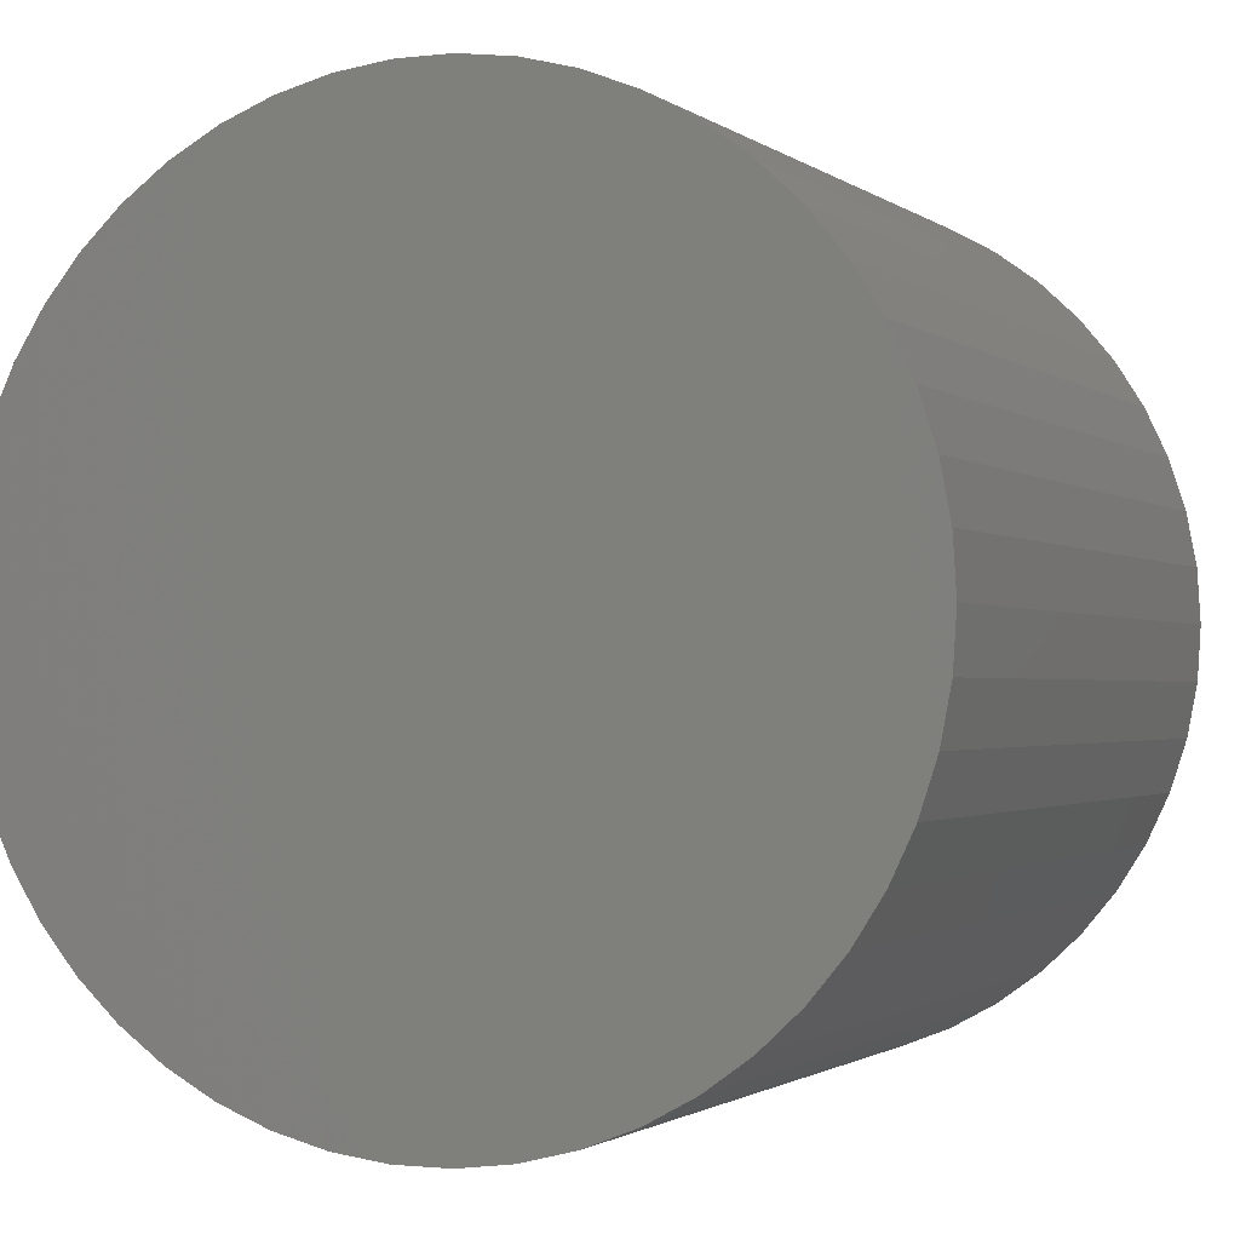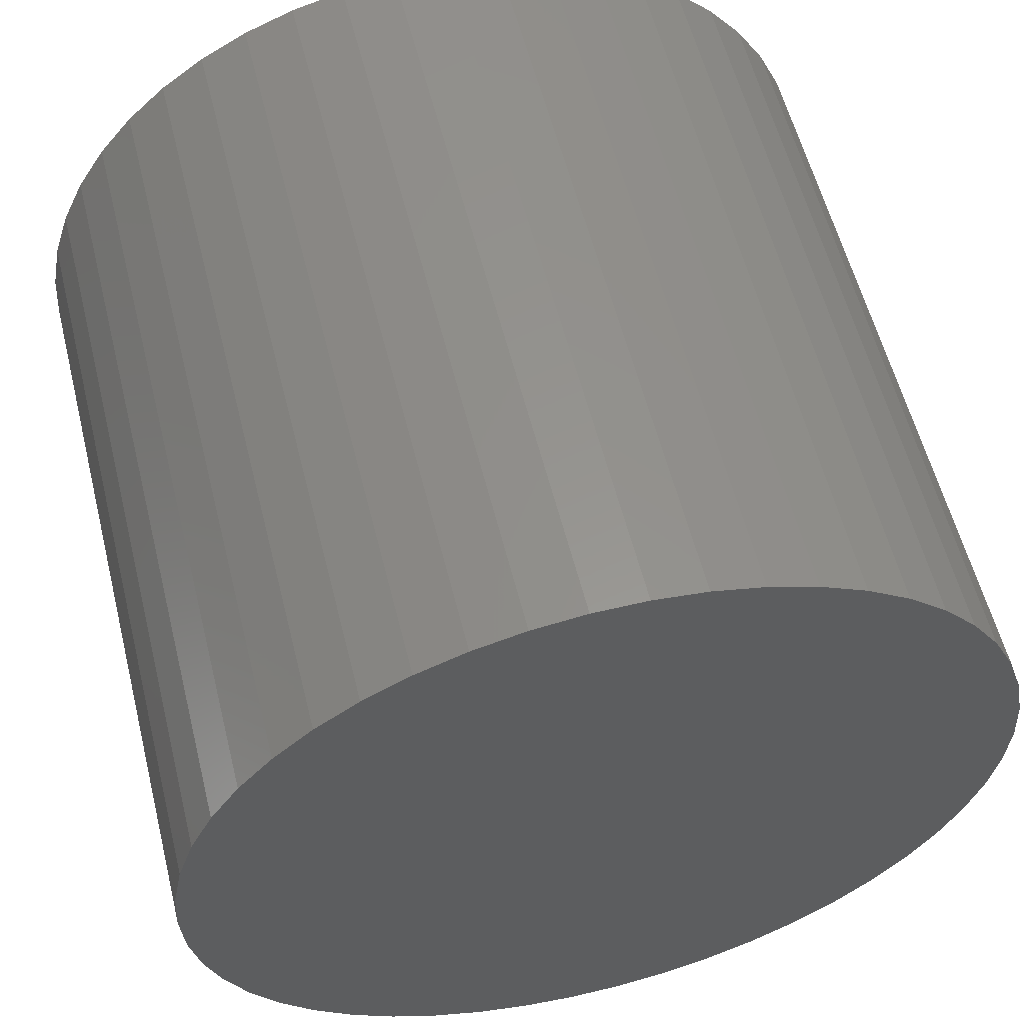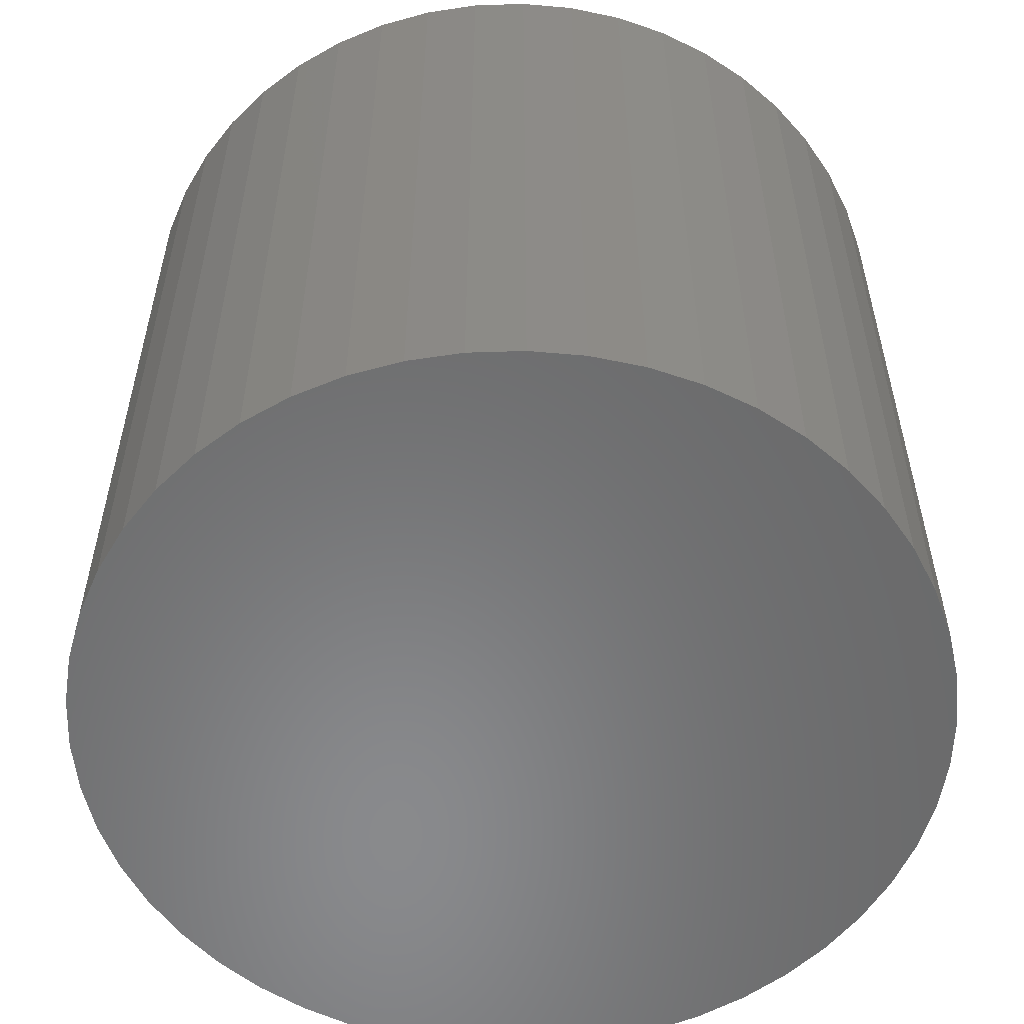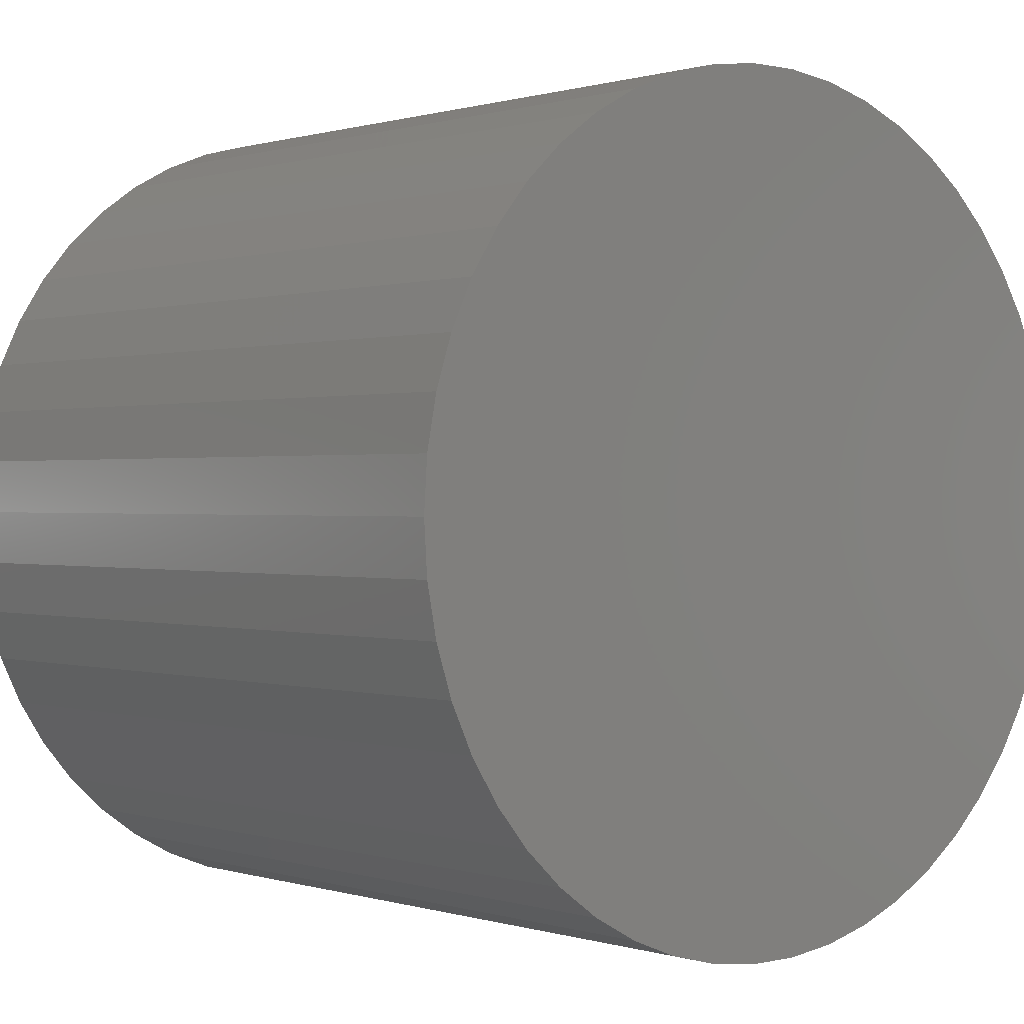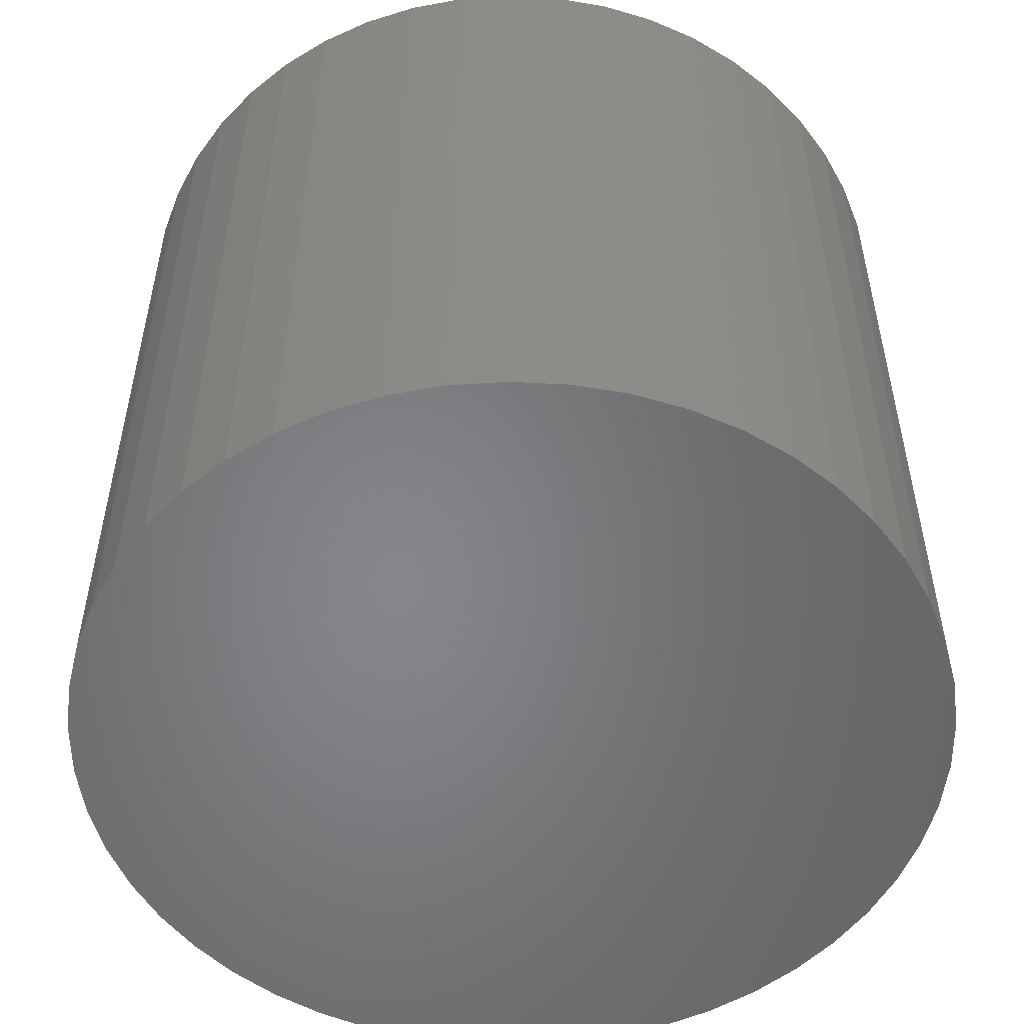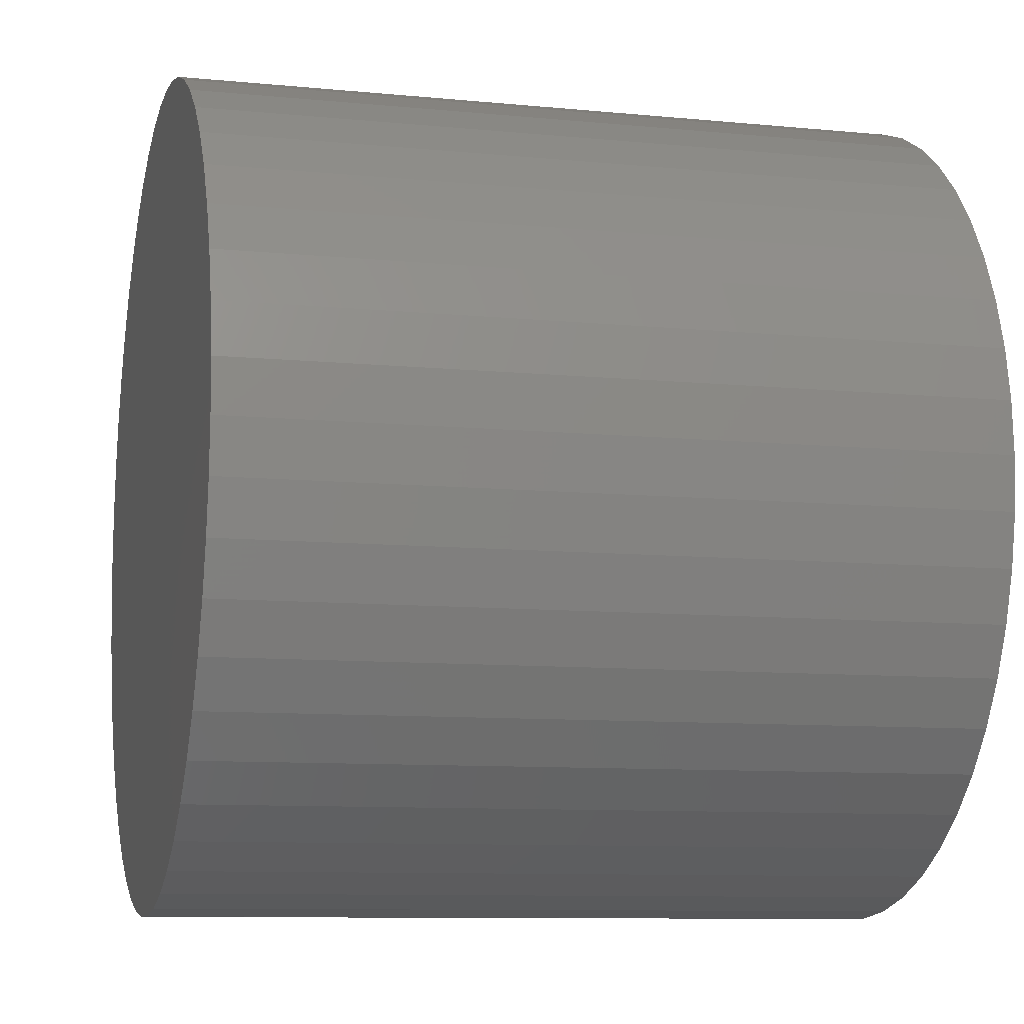
<metadata>
{"format":"stl","ext":"stl","renderer":"f3d","projection":"perspective","resolution":1024,"background":"white","views":[{"elev":-1.4,"azim":-156.5,"up":"+Y"},{"elev":57.4,"azim":-14.0,"up":"+Y"},{"elev":-55.8,"azim":160.3,"up":"+Z"},{"elev":0.4,"azim":-40.9,"up":"+Y"},{"elev":-53.0,"azim":47.3,"up":"+Z"},{"elev":-9.6,"azim":-104.3,"up":"+Y"}]}
</metadata>
<code>
# stl→obj: 100 verts, 196 faces
v 11.25 0 10
v 11.16 1.41 -10
v 11.16 1.41 10
v 11.25 0 -10
v 10.9 2.798 -10
v 10.9 2.798 10
v 0.7064 11.23 -10
v -0.7064 11.23 10
v 0.7064 11.23 10
v -0.7064 11.23 -10
v 11.16 -1.41 -10
v 10.9 -2.798 -10
v 10.46 -4.141 -10
v 10.46 4.141 -10
v 9.858 -5.42 -10
v 9.858 5.42 -10
v 9.101 -6.613 -10
v 9.101 6.613 -10
v 8.201 -7.701 -10
v 8.201 7.701 -10
v 7.171 -8.668 -10
v 7.171 8.668 -10
v 6.028 -9.499 -10
v 6.028 9.499 -10
v 4.79 -10.18 -10
v 4.79 10.18 -10
v 3.476 -10.7 -10
v 3.476 10.7 -10
v 2.108 -11.05 -10
v 2.108 11.05 -10
v 0.7064 -11.23 -10
v -0.7064 -11.23 -10
v -2.108 -11.05 -10
v -2.108 11.05 -10
v -3.476 -10.7 -10
v -3.476 10.7 -10
v -4.79 -10.18 -10
v -4.79 10.18 -10
v -6.028 -9.499 -10
v -6.028 9.499 -10
v -7.171 -8.668 -10
v -7.171 8.668 -10
v -8.201 -7.701 -10
v -8.201 7.701 -10
v -9.101 -6.613 -10
v -9.101 6.613 -10
v -9.858 -5.42 -10
v -9.858 5.42 -10
v -10.46 -4.141 -10
v -10.46 4.141 -10
v -10.9 -2.798 -10
v -10.9 2.798 -10
v -11.16 -1.41 -10
v -11.16 1.41 -10
v -11.25 0 -10
v -8.201 7.701 10
v -7.171 8.668 10
v 11.16 -1.41 10
v 10.9 -2.798 10
v 10.46 4.141 10
v 10.46 -4.141 10
v 9.858 5.42 10
v 9.858 -5.42 10
v 9.101 6.613 10
v 9.101 -6.613 10
v 8.201 7.701 10
v 8.201 -7.701 10
v 7.171 8.668 10
v 7.171 -8.668 10
v 6.028 9.499 10
v 6.028 -9.499 10
v 4.79 10.18 10
v 4.79 -10.18 10
v 3.476 10.7 10
v 3.476 -10.7 10
v 2.108 11.05 10
v 2.108 -11.05 10
v 0.7064 -11.23 10
v -0.7064 -11.23 10
v -2.108 11.05 10
v -2.108 -11.05 10
v -3.476 10.7 10
v -3.476 -10.7 10
v -4.79 10.18 10
v -4.79 -10.18 10
v -6.028 9.499 10
v -6.028 -9.499 10
v -7.171 -8.668 10
v -8.201 -7.701 10
v -9.101 6.613 10
v -9.101 -6.613 10
v -9.858 5.42 10
v -9.858 -5.42 10
v -10.46 4.141 10
v -10.46 -4.141 10
v -10.9 2.798 10
v -10.9 -2.798 10
v -11.16 1.41 10
v -11.16 -1.41 10
v -11.25 0 10
f 1 2 3
f 2 1 4
f 3 5 6
f 5 3 2
f 7 8 9
f 8 7 10
f 11 2 4
f 12 2 11
f 12 5 2
f 13 5 12
f 13 14 5
f 15 14 13
f 15 16 14
f 17 16 15
f 17 18 16
f 19 18 17
f 19 20 18
f 21 20 19
f 21 22 20
f 23 22 21
f 23 24 22
f 25 24 23
f 25 26 24
f 27 26 25
f 27 28 26
f 29 28 27
f 29 30 28
f 31 30 29
f 31 7 30
f 32 7 31
f 32 10 7
f 33 10 32
f 33 34 10
f 35 34 33
f 35 36 34
f 37 36 35
f 37 38 36
f 39 38 37
f 39 40 38
f 41 40 39
f 41 42 40
f 43 42 41
f 43 44 42
f 45 44 43
f 45 46 44
f 47 46 45
f 47 48 46
f 49 48 47
f 49 50 48
f 51 50 49
f 51 52 50
f 53 52 51
f 53 54 52
f 54 53 55
f 42 56 57
f 56 42 44
f 3 58 1
f 6 58 3
f 6 59 58
f 60 59 6
f 60 61 59
f 62 61 60
f 62 63 61
f 64 63 62
f 64 65 63
f 66 65 64
f 66 67 65
f 68 67 66
f 68 69 67
f 70 69 68
f 70 71 69
f 72 71 70
f 72 73 71
f 74 73 72
f 74 75 73
f 76 75 74
f 76 77 75
f 9 77 76
f 9 78 77
f 8 78 9
f 8 79 78
f 80 79 8
f 80 81 79
f 82 81 80
f 82 83 81
f 84 83 82
f 84 85 83
f 86 85 84
f 86 87 85
f 57 87 86
f 57 88 87
f 56 88 57
f 56 89 88
f 90 89 56
f 90 91 89
f 92 91 90
f 92 93 91
f 94 93 92
f 94 95 93
f 96 95 94
f 96 97 95
f 98 97 96
f 98 99 97
f 99 98 100
f 36 84 82
f 84 36 38
f 60 16 62
f 16 60 14
f 26 74 72
f 74 26 28
f 22 70 68
f 70 22 24
f 50 92 48
f 92 50 94
f 34 82 80
f 82 34 36
f 65 15 63
f 15 65 17
f 61 12 59
f 12 61 13
f 31 77 78
f 77 31 29
f 27 73 75
f 73 27 25
f 20 68 66
f 68 20 22
f 62 18 64
f 18 62 16
f 28 76 74
f 76 28 30
f 48 90 46
f 90 48 92
f 46 56 44
f 56 46 90
f 52 94 50
f 94 52 96
f 55 98 54
f 98 55 100
f 38 86 84
f 86 38 40
f 10 80 8
f 80 10 34
f 58 4 1
f 4 58 11
f 25 71 73
f 71 25 23
f 49 97 51
f 97 49 95
f 53 100 55
f 100 53 99
f 32 78 79
f 78 32 31
f 6 14 60
f 14 6 5
f 64 20 66
f 20 64 18
f 30 9 76
f 9 30 7
f 24 72 70
f 72 24 26
f 54 96 52
f 96 54 98
f 40 57 86
f 57 40 42
f 21 67 69
f 67 21 19
f 23 69 71
f 69 23 21
f 63 13 61
f 13 63 15
f 59 11 58
f 11 59 12
f 37 83 85
f 83 37 35
f 43 88 89
f 88 43 41
f 45 93 47
f 93 45 91
f 29 75 77
f 75 29 27
f 67 17 65
f 17 67 19
f 33 79 81
f 79 33 32
f 41 87 88
f 87 41 39
f 43 91 45
f 91 43 89
f 47 95 49
f 95 47 93
f 51 99 53
f 99 51 97
f 39 85 87
f 85 39 37
f 35 81 83
f 81 35 33

</code>
